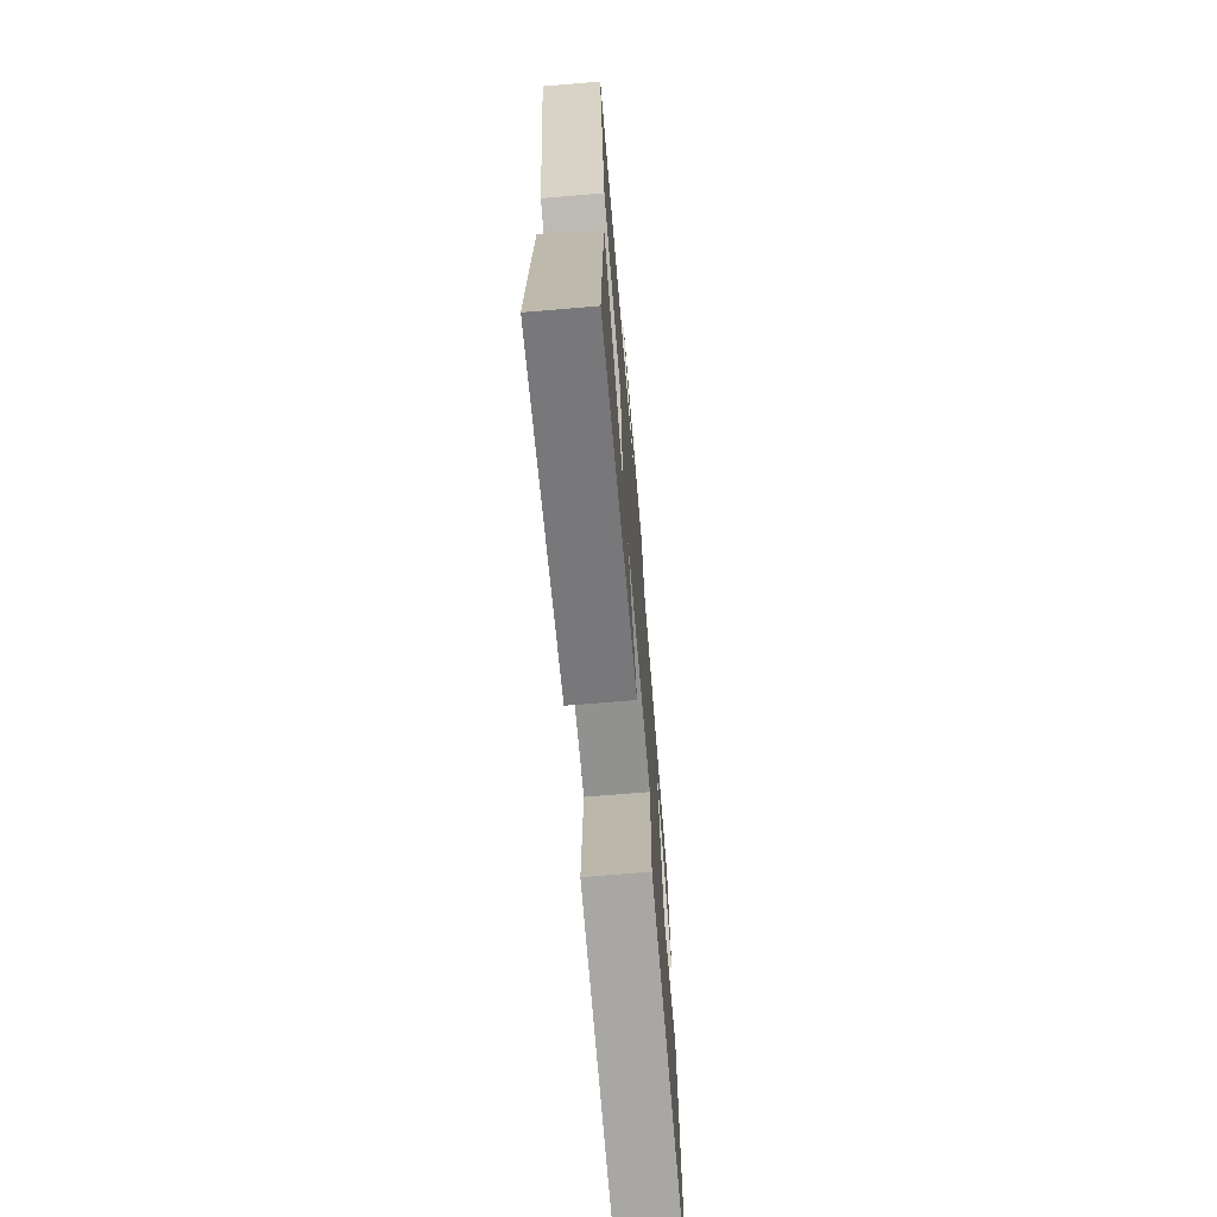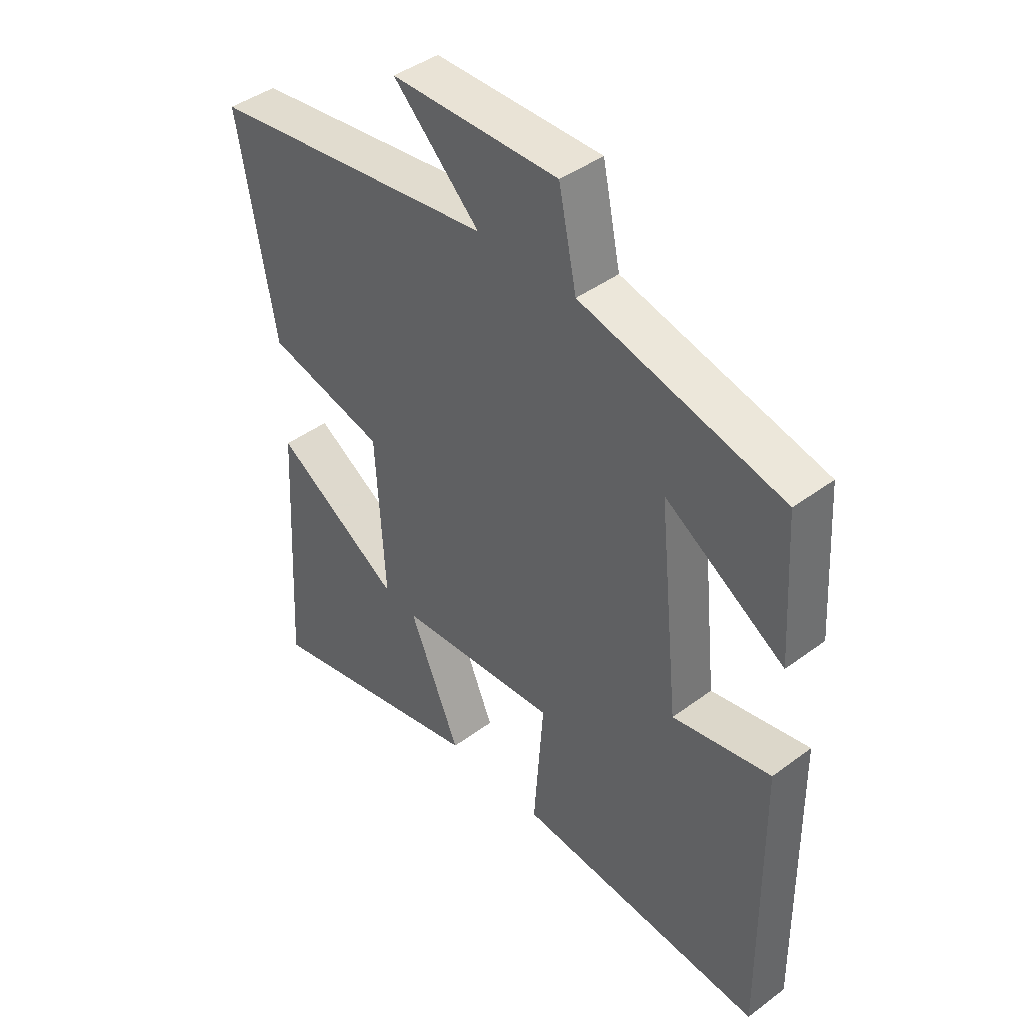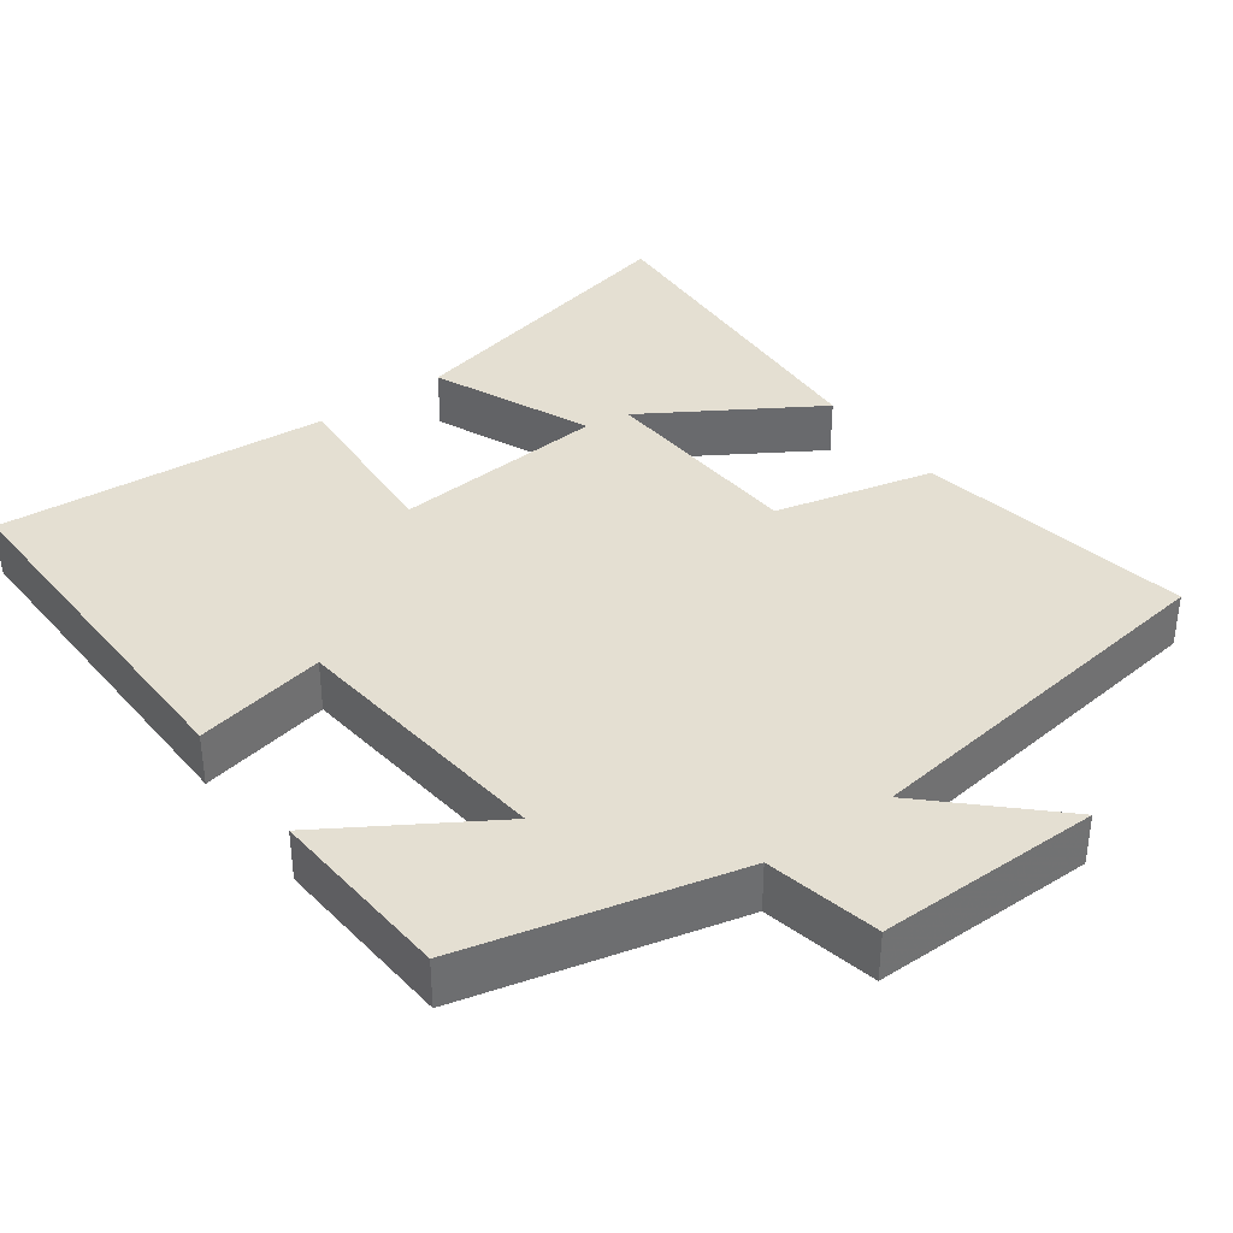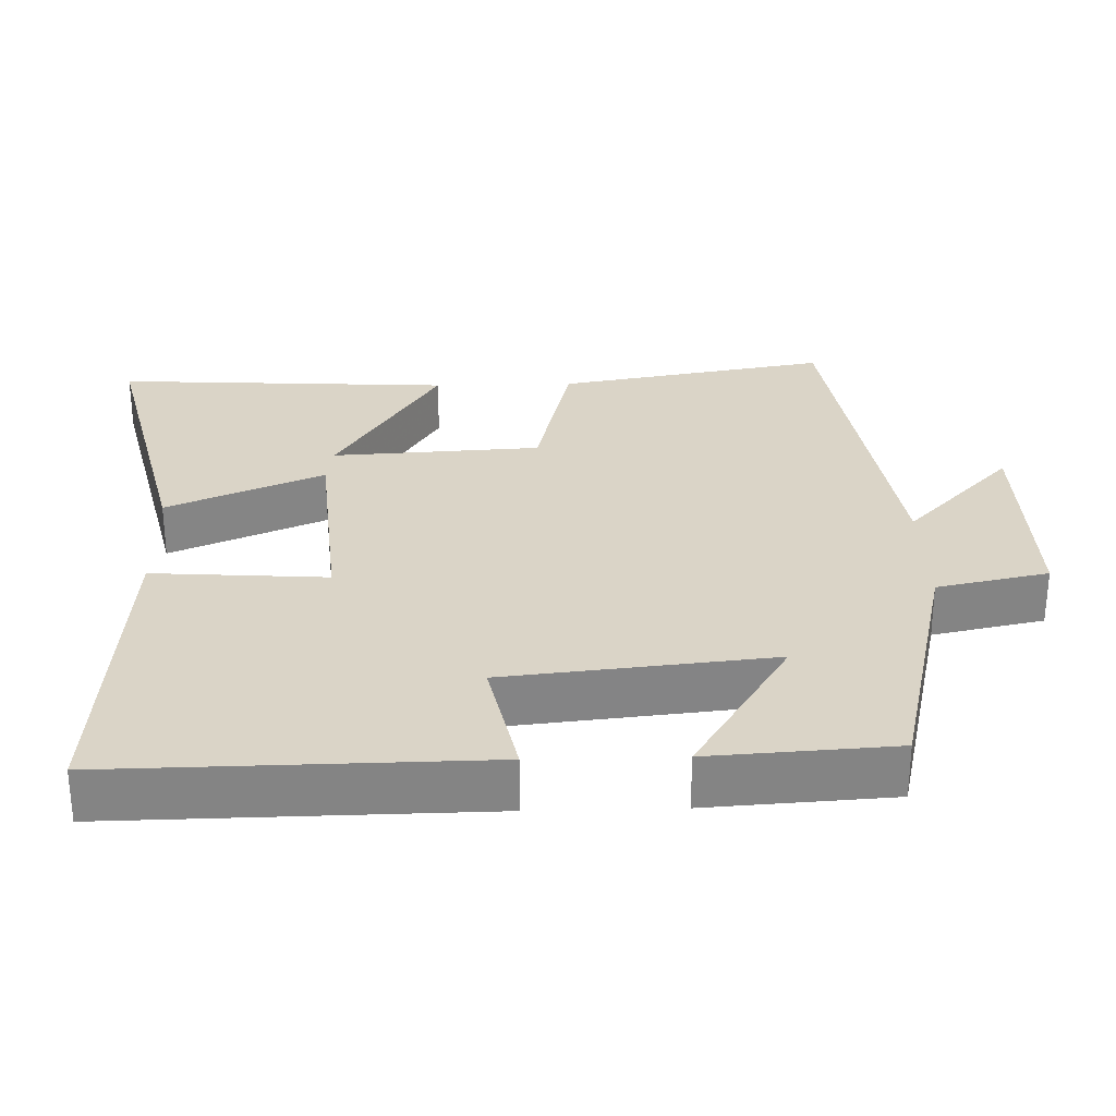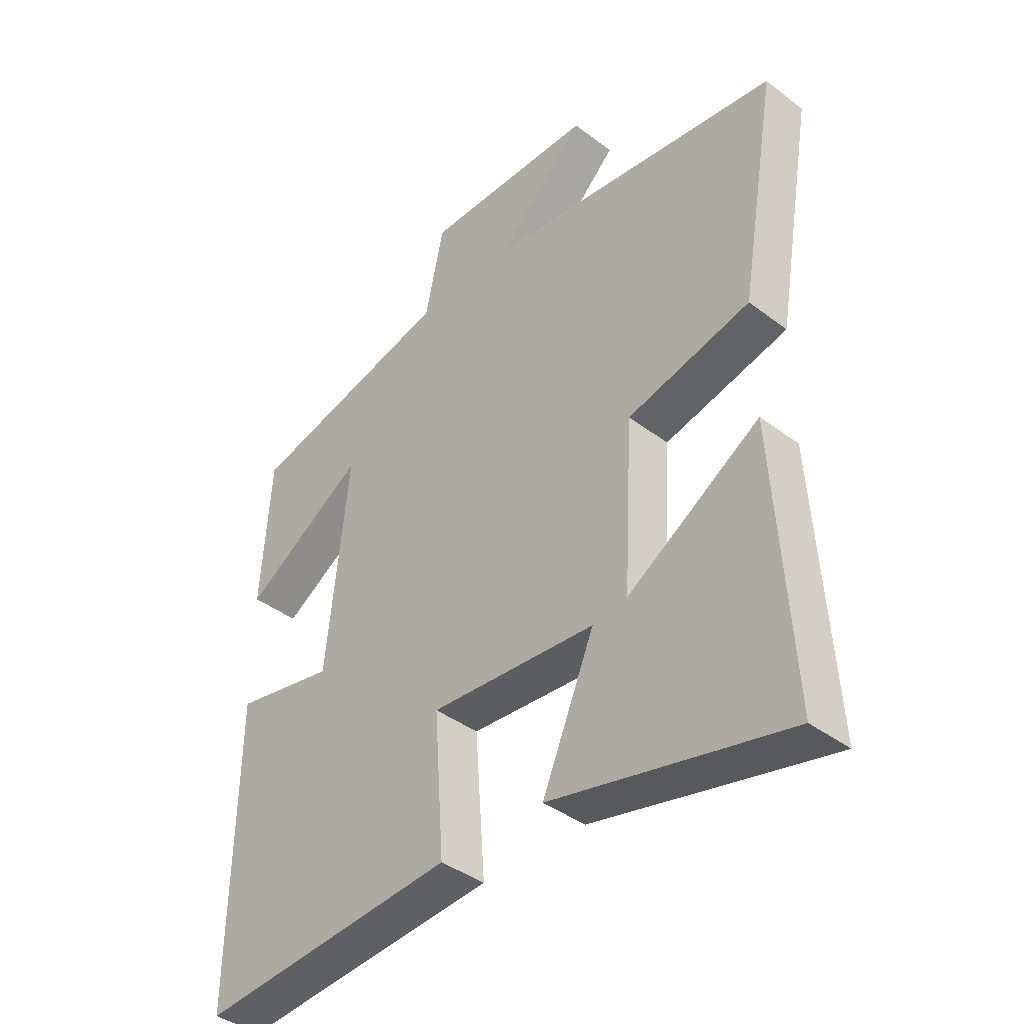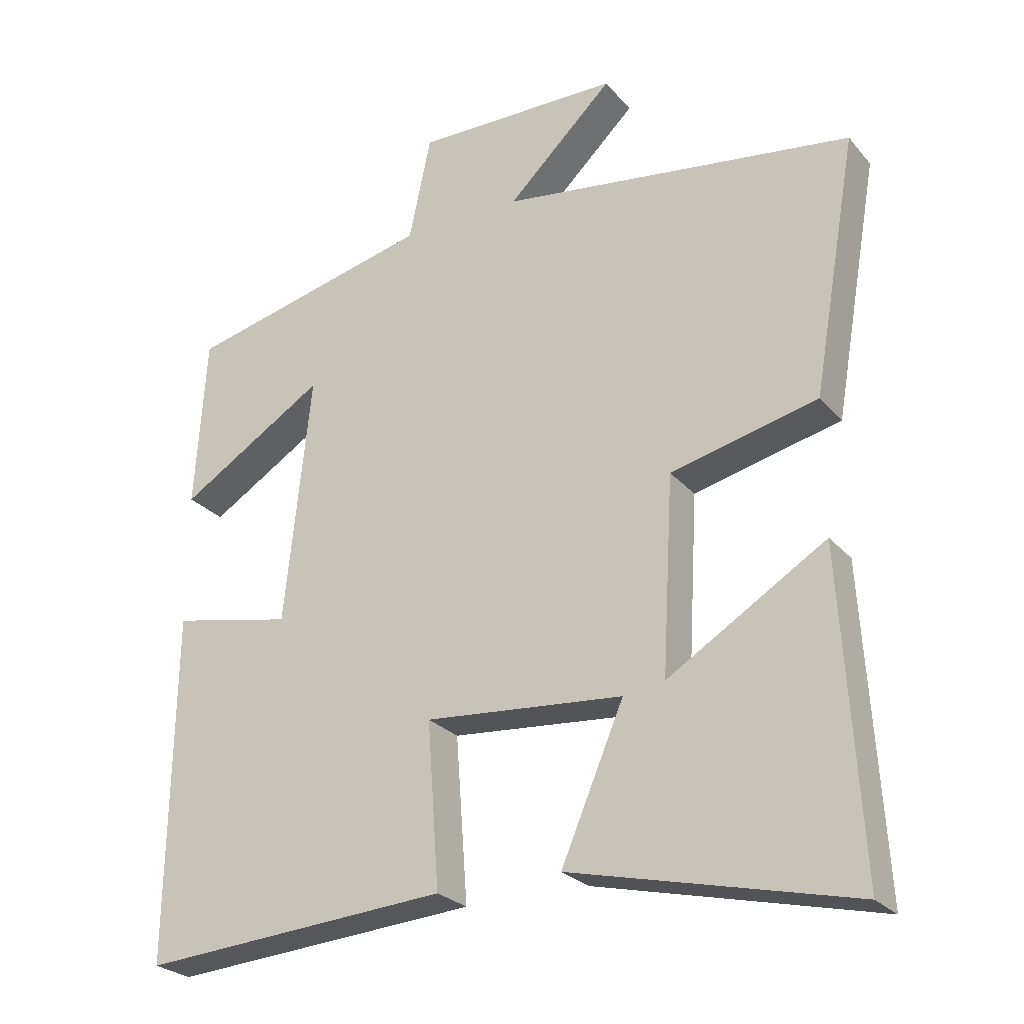
<metadata>
{"format":"obj","ext":"obj","renderer":"f3d","projection":"perspective","resolution":1024,"background":"white","views":[{"elev":-70.6,"azim":94.8,"up":"+Z"},{"elev":42.9,"azim":-131.4,"up":"+Z"},{"elev":37.2,"azim":-36.1,"up":"+Y"},{"elev":28.9,"azim":-91.6,"up":"+Y"},{"elev":-40.4,"azim":47.1,"up":"+Z"},{"elev":-25.7,"azim":30.7,"up":"+Z"}]}
</metadata>
<code>
v 0.565 0.07 0.428
v 0.5 0.07 0.057
v 0.287 0.07 0.006
v 0.271 0.07 -0.278
v 0.5 0.07 -0.137
v 0.527 0.07 -0.596
v 0.12 0.07 -0.5
v 0.211 0.07 -0.287
v -0.077 0.07 -0.263
v -0.06 0.07 -0.5
v -0.507 0.07 -0.533
v -0.5 0.07 -0.03
v -0.325 0.07 -0.066
v -0.287 0.07 0.296
v -0.5 0.07 0.164
v -0.484 0.07 0.414
v -0.124 0.07 0.5
v -0.092 0.07 0.652
v 0.206 0.07 0.648
v 0.052 0.07 0.5
v 0.565 0 0.428
v 0.5 0 0.057
v 0.287 0 0.006
v 0.271 0 -0.278
v 0.5 0 -0.137
v 0.527 0 -0.596
v 0.12 0 -0.5
v 0.211 0 -0.287
v -0.077 0 -0.263
v -0.06 0 -0.5
v -0.507 0 -0.533
v -0.5 0 -0.03
v -0.325 0 -0.066
v -0.287 0 0.296
v -0.5 0 0.164
v -0.484 0 0.414
v -0.124 0 0.5
v -0.092 0 0.652
v 0.206 0 0.648
v 0.052 0 0.5
f 17 18 19 20
f 1 2 3
f 20 1 3
f 17 20 3
f 14 15 16 17
f 17 3 4
f 14 17 4
f 13 14 4
f 11 12 13
f 10 11 13
f 9 10 13
f 8 9 13 4
f 7 8 4
f 4 5 6 7
f 40 39 38 37
f 23 22 21
f 23 21 40
f 23 40 37
f 37 36 35 34
f 24 23 37
f 24 37 34
f 24 34 33
f 33 32 31
f 33 31 30
f 33 30 29
f 24 33 29 28
f 24 28 27
f 27 26 25 24
f 1 21 22 2
f 2 22 23 3
f 3 23 24 4
f 4 24 25 5
f 5 25 26 6
f 6 26 27 7
f 7 27 28 8
f 8 28 29 9
f 9 29 30 10
f 10 30 31 11
f 11 31 32 12
f 12 32 33 13
f 13 33 34 14
f 14 34 35 15
f 15 35 36 16
f 16 36 37 17
f 17 37 38 18
f 18 38 39 19
f 19 39 40 20
f 20 40 21 1

</code>
